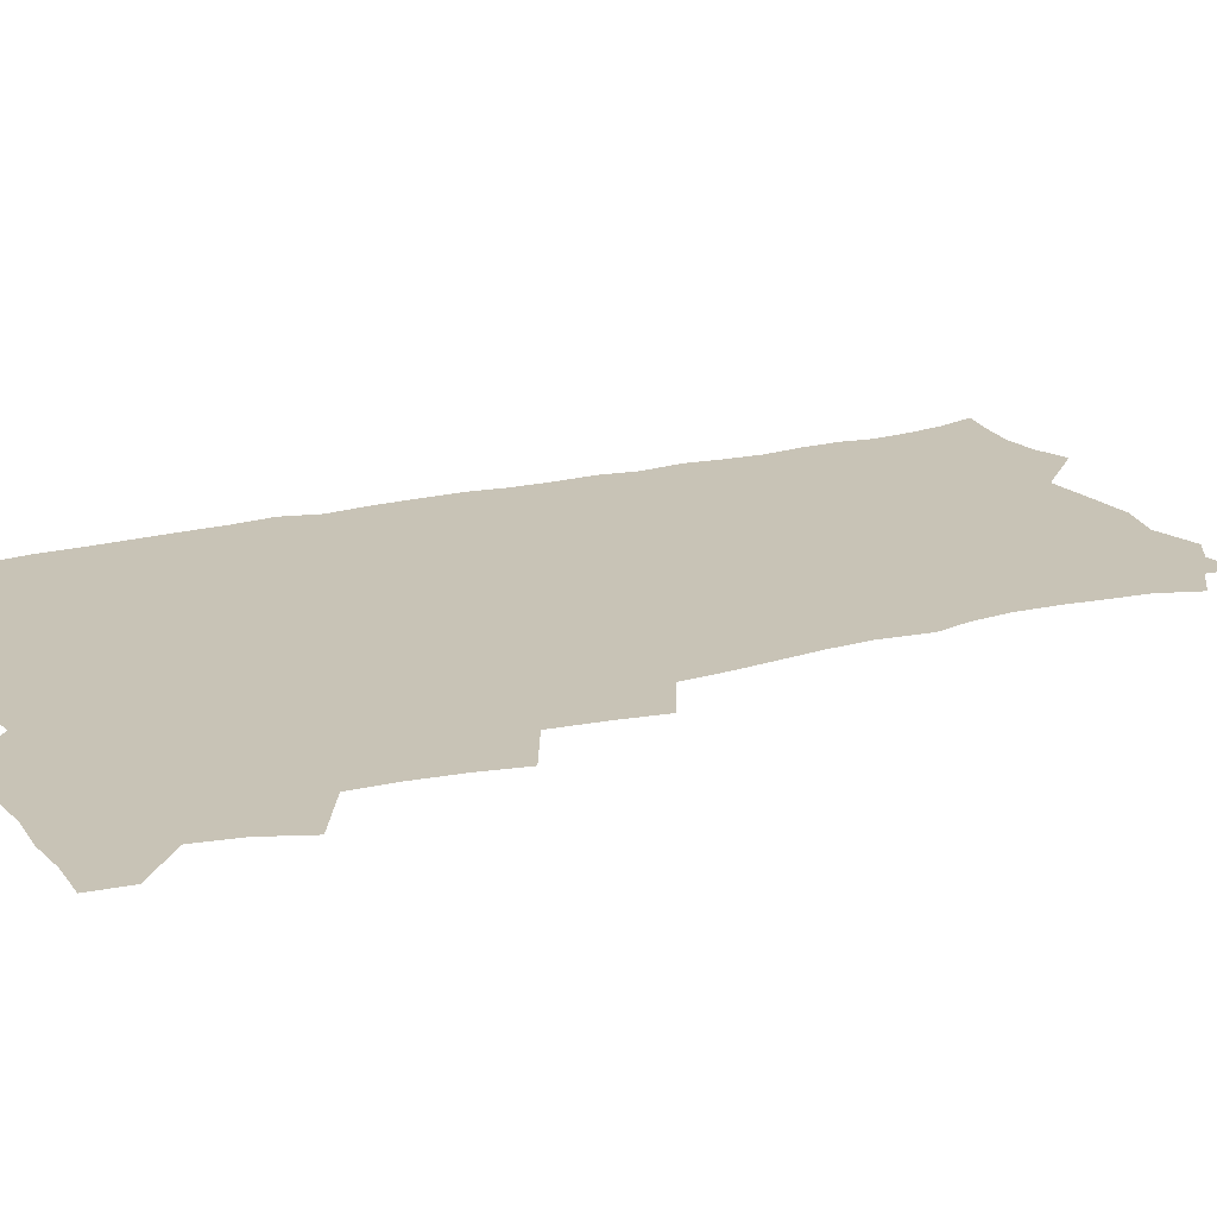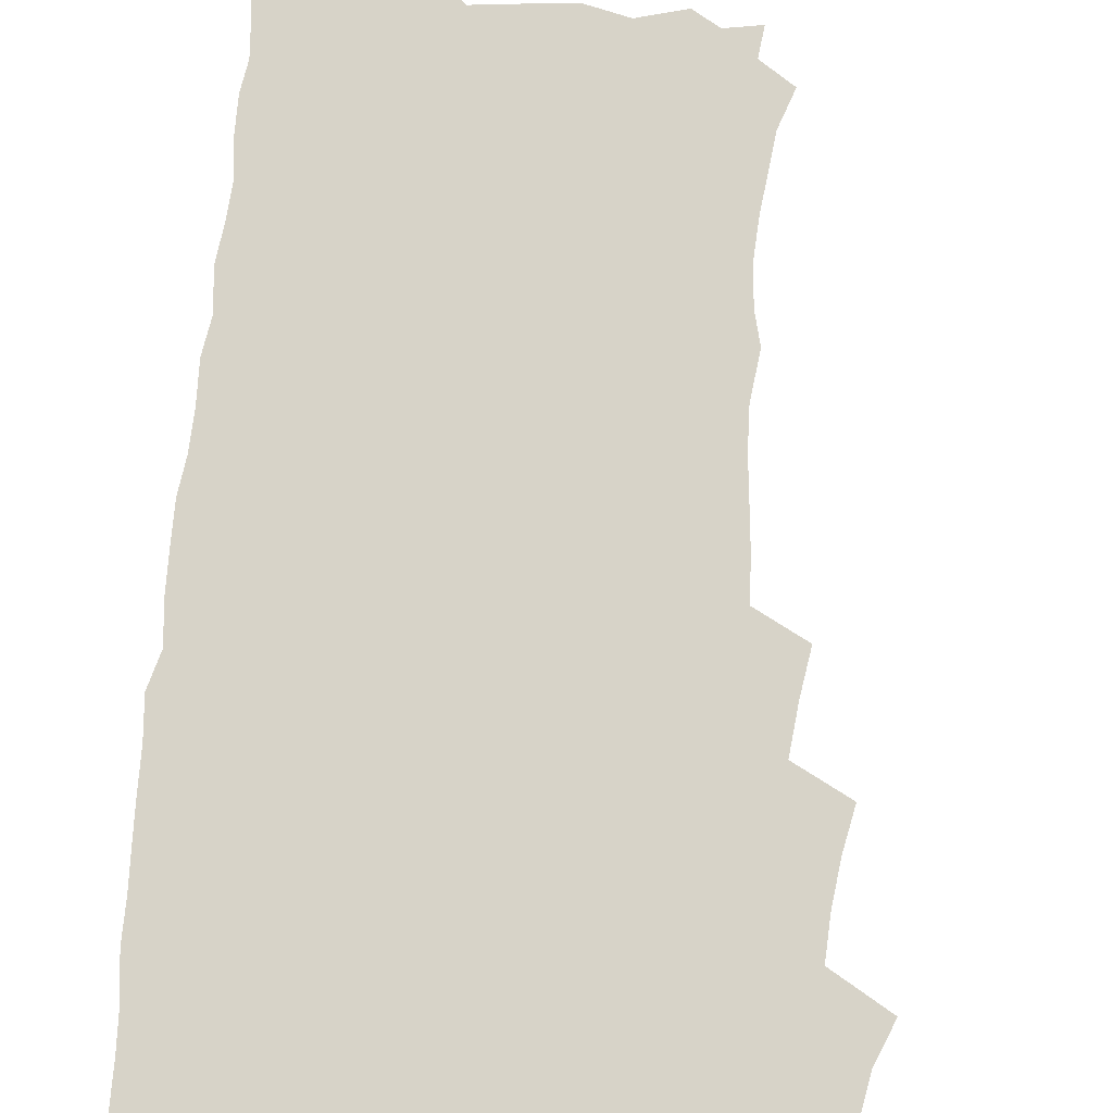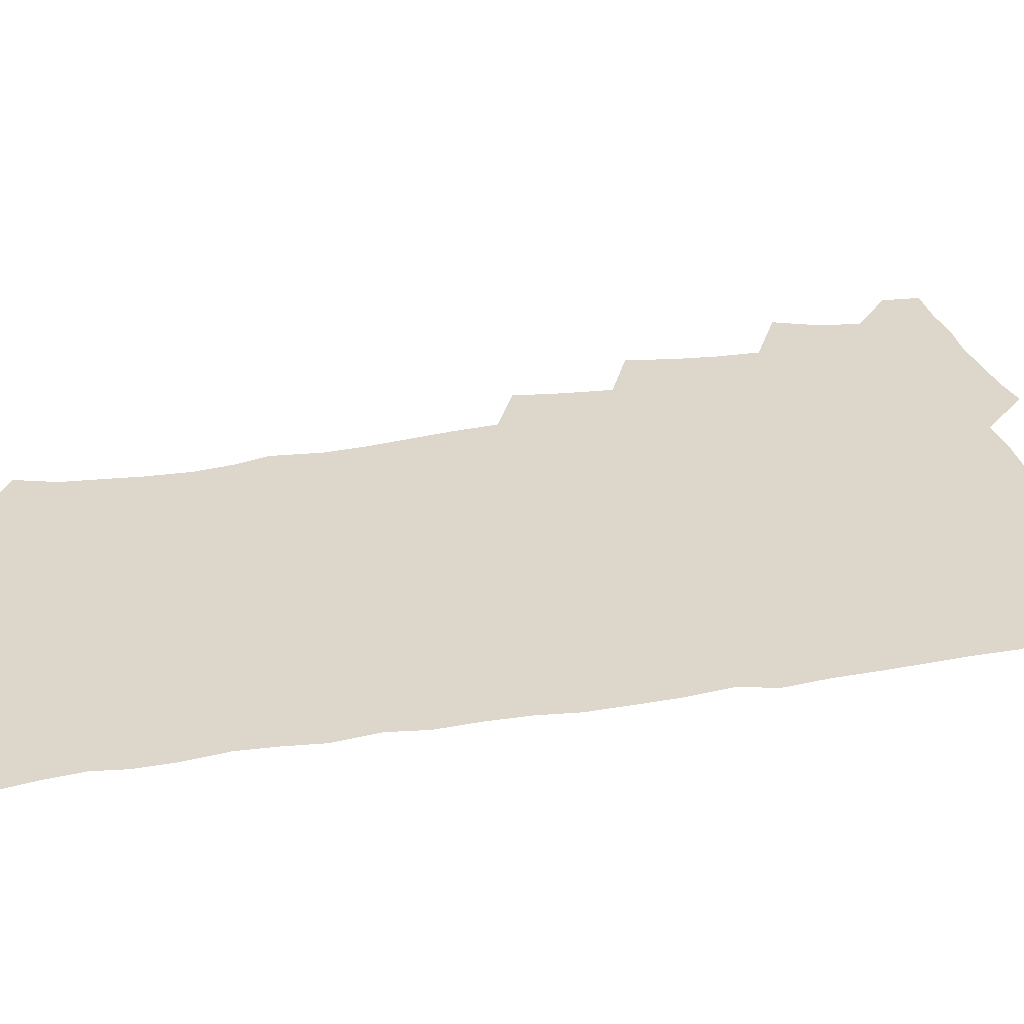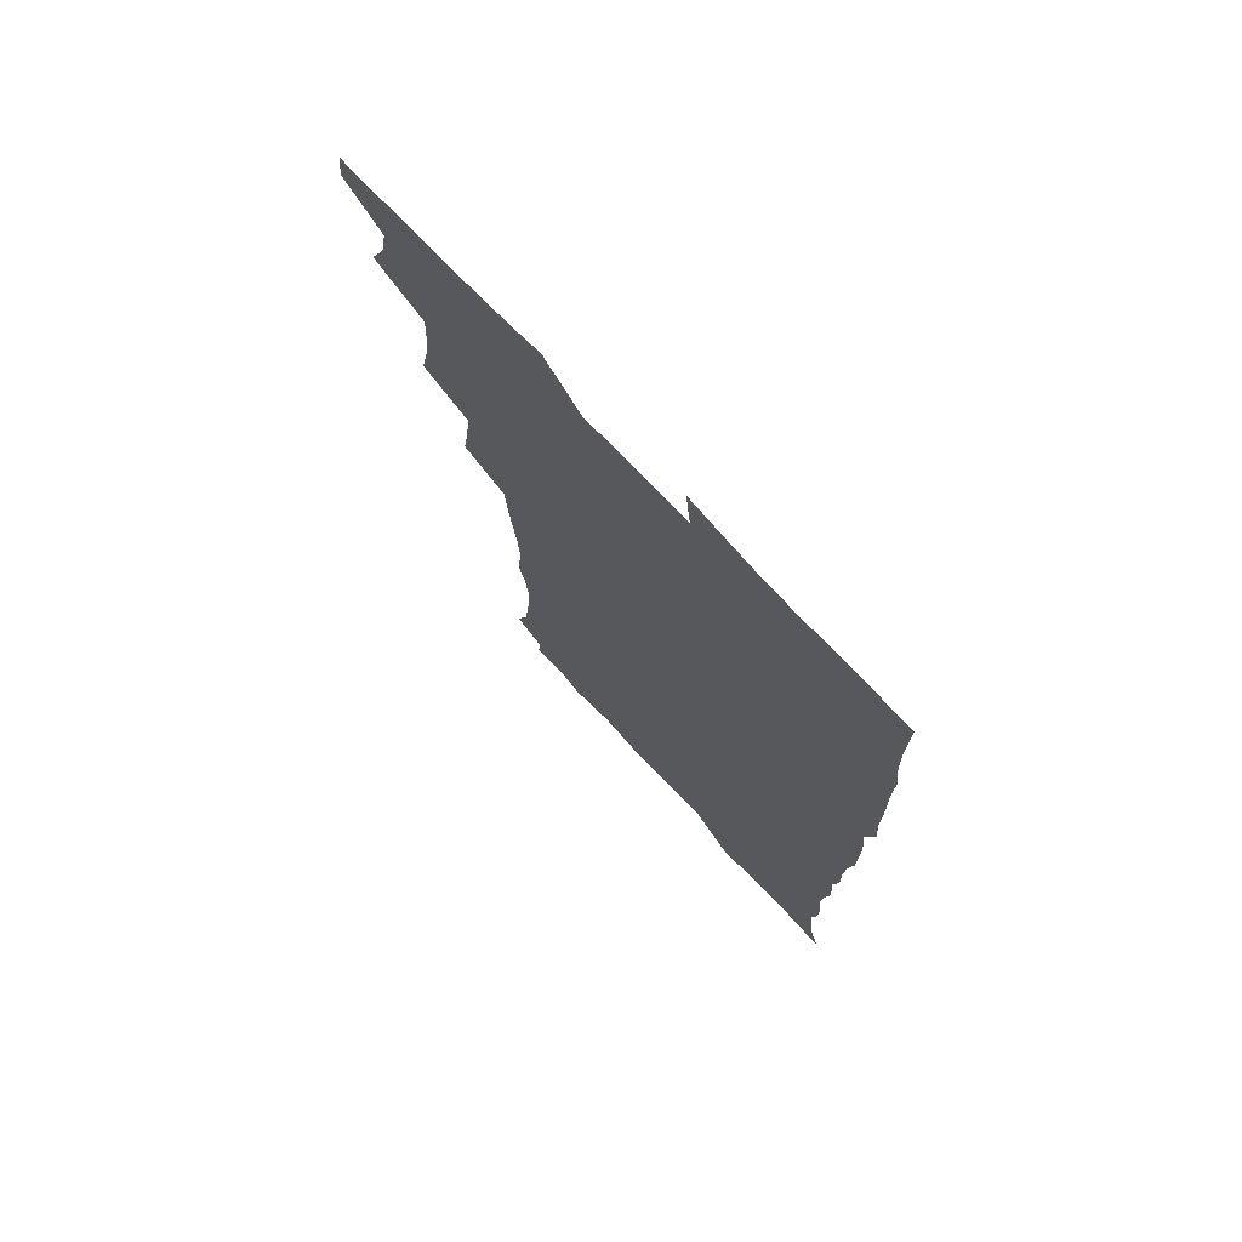
<metadata>
{"format":"obj","ext":"obj","renderer":"f3d","projection":"perspective","resolution":1024,"background":"white","views":[{"elev":19.4,"azim":-116.4,"up":"+Z"},{"elev":77.0,"azim":-174.9,"up":"+Z"},{"elev":30.5,"azim":75.8,"up":"+Z"},{"elev":74.5,"azim":46.6,"up":"+Y"}]}
</metadata>
<code>
v 463.8 555.2 0
v 465.4 569.9 0
v 471.6 506.9 0
v 478.4 523.4 0
v 481.2 539.3 0
v 482.2 554.3 0
v 481.3 569.5 0
v 488.3 442.8 0
v 491.8 459.8 0
v 493.8 476.6 0
v 494.6 493.6 0
v 498.4 510.4 0
v 497.8 524.8 0
v 497.7 539.5 0
v 497.4 554.2 0
v 495.9 570.7 0
v 505.3 394.6 0
v 508.1 412.8 0
v 510.1 431.6 0
v 511.3 448.4 0
v 511.5 464 0
v 508.9 478.2 0
v 512.7 495.5 0
v 514 510.9 0
v 513.6 525 0
v 512.9 539.7 0
v 512.1 554.9 0
v 511.5 569.9 0
v 523.2 210.8 0
v 528.6 226.2 0
v 530.1 239.9 0
v 532 255.5 0
v 532.9 272.3 0
v 531.4 287.4 0
v 528.2 300 0
v 530.5 318.7 0
v 529.9 334.8 0
v 528.2 350.7 0
v 526.5 366.9 0
v 525.5 384.1 0
v 525.4 401.1 0
v 526.1 418 0
v 526.1 433.8 0
v 527.7 450.5 0
v 528.8 466.6 0
v 528.4 481.4 0
v 527.6 496.1 0
v 527.8 510.7 0
v 528 525.2 0
v 528.1 539.7 0
v 526.8 555.5 0
v 525.9 571.1 0
v 535.1 189.9 0
v 536.5 202 0
v 539.5 216 0
v 545.9 234.8 0
v 547.5 250.5 0
v 548.3 266.3 0
v 547.1 280.1 0
v 547.1 295.7 0
v 545.4 309.7 0
v 546.9 328 0
v 545 341.9 0
v 544.4 357.8 0
v 543.8 373.8 0
v 542.3 388.8 0
v 542.3 404.9 0
v 544 422.3 0
v 543.7 437.2 0
v 542.9 451.7 0
v 543.3 466.9 0
v 543.9 482.1 0
v 544 496.6 0
v 544.1 511 0
v 544 525.2 0
v 542.7 540.3 0
v 541.2 556.3 0
v 540 572.1 0
v 549.2 192.4 0
v 554.9 208 0
v 559.2 225.3 0
v 560.8 240.3 0
v 562.9 257.4 0
v 562.9 272.1 0
v 562.1 286.2 0
v 561.4 300.7 0
v 560.5 315.3 0
v 561.4 332.7 0
v 560.4 347.2 0
v 560 362.5 0
v 558.4 376.5 0
v 557.7 391.6 0
v 557.4 406.7 0
v 558.7 423.4 0
v 558.6 438.3 0
v 558.1 452.6 0
v 558.8 468 0
v 559 482.6 0
v 559.2 496.9 0
v 559.6 511.1 0
v 559.6 524.7 0
v 558.1 539.6 0
v 555.9 556.4 0
v 553.7 574.4 0
v 559.6 186.3 0
v 571.4 212.6 0
v 574.6 229.5 0
v 575.3 244.1 0
v 576.1 259.7 0
v 575.8 273.9 0
v 575.6 288.8 0
v 574.8 302.9 0
v 575 319.2 0
v 574.8 334.5 0
v 574.7 350 0
v 574.3 364.8 0
v 573.9 379.5 0
v 573.8 394.9 0
v 573.6 409.8 0
v 572.9 423.8 0
v 572.9 438.6 0
v 572.7 453.2 0
v 573.7 468.8 0
v 573.1 482.7 0
v 573.7 497.3 0
v 574 511.2 0
v 573.4 525.1 0
v 572.5 539.8 0
v 570.9 555.4 0
v 578.3 191.5 0
v 586.8 215.3 0
v 589.5 233.4 0
v 589.3 246.3 0
v 589.6 261.3 0
v 589.6 276.2 0
v 588.8 289.8 0
v 588.6 305 0
v 588.5 320.3 0
v 588.2 335.2 0
v 588.3 351.7 0
v 588.1 365.1 0
v 588.2 381.2 0
v 588 395.9 0
v 587.8 410.4 0
v 588.2 425.7 0
v 587.2 439.2 0
v 587.9 454.7 0
v 587.9 469.1 0
v 587.7 483.1 0
v 587.7 497.3 0
v 587.9 511.3 0
v 587.6 525.6 0
v 586.8 540.6 0
v 585.6 556.3 0
v 595.2 187.7 0
v 601.2 214.9 0
v 602.5 231.7 0
v 602.5 245.6 0
v 602.8 261.8 0
v 602.9 277.4 0
v 602.7 292 0
v 602.6 307.3 0
v 602.5 322.5 0
v 602.1 336.6 0
v 601.9 349.9 0
v 601.9 366 0
v 602.1 381.5 0
v 602 396.6 0
v 601.9 410.6 0
v 602.1 426.4 0
v 601.7 440 0
v 602.2 455.4 0
v 602 469.2 0
v 601.8 483.1 0
v 601.7 497 0
v 602.2 511.4 0
v 602.1 525.7 0
v 602 540.1 0
v 601.2 555.8 0
v 614.5 189.5 0
v 615.9 213.2 0
v 616.3 232.5 0
v 616.4 247.3 0
v 616.2 262.1 0
v 616.3 278.2 0
v 616.1 291.9 0
v 616 307.1 0
v 615.9 322 0
v 615.8 337.1 0
v 615.6 351.2 0
v 615.6 366.9 0
v 616.2 380.1 0
v 615.9 395.7 0
v 616 410.1 0
v 615.9 426.1 0
v 615.9 440.6 0
v 616 455.2 0
v 616.1 469.3 0
v 616.4 483.5 0
v 616.8 497.6 0
v 616.4 511.6 0
v 616.5 525.7 0
v 616.6 539.7 0
v 616.2 556.3 0
v 613.9 576.9 0
v 633.1 191.7 0
v 630.7 214.6 0
v 630 231.7 0
v 629.7 248.1 0
v 629.7 262.2 0
v 629.5 278.4 0
v 629.5 292.5 0
v 629.4 307.7 0
v 629.5 322.1 0
v 629.4 337.7 0
v 629.3 352.4 0
v 629.8 364.9 0
v 629.8 382.1 0
v 629.7 396.7 0
v 630 410.3 0
v 629.9 425.8 0
v 629.9 440.3 0
v 629.8 455.2 0
v 630.1 468.9 0
v 630.9 482.6 0
v 630.7 497.9 0
v 630.8 511.6 0
v 631 525.5 0
v 631 540.1 0
v 631 554.6 0
v 628.8 573.9 0
v 653.7 170.7 0
v 647.3 194.5 0
v 645.1 213.5 0
v 643.8 230.9 0
v 643.4 246.1 0
v 642.8 263.4 0
v 642.6 278.3 0
v 642.8 292.4 0
v 643.4 305.3 0
v 642.5 323.9 0
v 643.1 336.8 0
v 642.8 352.4 0
v 643.3 366.4 0
v 643.5 380.8 0
v 643.3 395.6 0
v 644.4 408.9 0
v 643.7 425.8 0
v 644.2 439.6 0
v 644.1 454.2 0
v 644.5 468.3 0
v 644.9 482.6 0
v 645 497.5 0
v 645.4 511.5 0
v 645.4 525.7 0
v 645.5 540.3 0
v 645.3 554.9 0
v 644.8 570.9 0
v 667 175.5 0
v 662.2 193.9 0
v 659.2 212.5 0
v 657.4 230 0
v 657 245.1 0
v 656.1 261.6 0
v 656.3 276.1 0
v 655.7 292.1 0
v 656.8 305.1 0
v 656.2 321.5 0
v 656.3 336.4 0
v 656.5 351 0
v 657.4 364.5 0
v 657.2 380 0
v 658.8 393.2 0
v 657.9 409.9 0
v 657.8 424.6 0
v 658.4 438.7 0
v 658.7 453.1 0
v 658.7 467.8 0
v 659.3 481.7 0
v 658.4 498.2 0
v 659.5 511.5 0
v 659.9 525.7 0
v 660 540.2 0
v 660.1 555.3 0
v 660.2 570.2 0
v 680.6 177.5 0
v 676.4 193.6 0
v 673.9 209.8 0
v 672.1 226.3 0
v 670.8 242.8 0
v 671.4 256.7 0
v 670.3 273.1 0
v 670.4 288.1 0
v 670.6 302.9 0
v 670.2 318.7 0
v 672.4 331.4 0
v 670.9 348.5 0
v 670.8 363.7 0
v 671.7 377.8 0
v 672.9 391.8 0
v 672.5 407.7 0
v 673.6 421.8 0
v 673.1 437.3 0
v 672.9 452.3 0
v 673.3 466.8 0
v 673.6 481.5 0
v 673 496.7 0
v 674.9 510.7 0
v 674.3 525.9 0
v 674.3 539.9 0
v 675.2 555.2 0
v 675.4 570.7 0
v 694.9 176.2 0
v 691.7 190.5 0
v 687.7 207.9 0
v 686 223.4 0
v 686.1 237.6 0
v 685.2 253.3 0
v 685.3 268 0
v 686 282.4 0
v 685.3 298.6 0
v 684.5 314.8 0
v 686 328.9 0
v 686.7 343.6 0
v 686.2 359.5 0
v 688.9 373 0
v 687.4 389.7 0
v 688.6 404 0
v 688.5 419.5 0
v 687.7 435.6 0
v 687.5 450.6 0
v 688.9 464.8 0
v 689.5 479.7 0
v 690.7 494.5 0
v 689.4 510.5 0
v 690.1 525.2 0
v 690.3 540.1 0
v 690.1 554.9 0
v 690.6 570.3 0
v 709.1 173.8 0
v 704.6 189.2 0
v 702.7 203 0
v 701.7 216.9 0
v 703.7 228.9 0
v 703.7 243.2 0
v 702.1 259.5 0
v 703.2 273.6 0
v 705 287.6 0
v 703.6 304.8 0
v 705.9 319 0
v 705.5 335.3 0
v 706.1 350.9 0
v 708.1 365.3 0
v 708.2 381.2 0
v 708 397 0
v 706.5 414 0
v 710.4 428.1 0
v 709.2 444.4 0
v 709.1 460 0
v 708.7 475.7 0
v 708.2 491.6 0
v 708.4 507.2 0
v 706.5 524 0
v 705.9 539.8 0
v 705.9 555 0
v 705.9 570.1 0
v 706 586 0
f 5 6 1
f 1 6 2
f 6 7 2
f 11 12 3
f 3 12 4
f 12 13 4
f 4 13 5
f 13 14 5
f 5 14 6
f 14 15 6
f 6 15 7
f 15 16 7
f 19 20 8
f 8 20 9
f 20 21 9
f 9 21 10
f 21 22 10
f 10 22 11
f 22 23 11
f 11 23 12
f 23 24 12
f 12 24 13
f 24 25 13
f 13 25 14
f 25 26 14
f 14 26 15
f 26 27 15
f 15 27 16
f 27 28 16
f 40 41 17
f 17 41 18
f 41 42 18
f 18 42 19
f 42 43 19
f 19 43 20
f 43 44 20
f 20 44 21
f 44 45 21
f 21 45 22
f 45 46 22
f 22 46 23
f 46 47 23
f 23 47 24
f 47 48 24
f 24 48 25
f 48 49 25
f 25 49 26
f 49 50 26
f 26 50 27
f 50 51 27
f 27 51 28
f 51 52 28
f 54 55 29
f 29 55 30
f 55 56 30
f 30 56 31
f 56 57 31
f 31 57 32
f 57 58 32
f 32 58 33
f 58 59 33
f 33 59 34
f 59 60 34
f 34 60 35
f 60 61 35
f 35 61 36
f 61 62 36
f 36 62 37
f 62 63 37
f 37 63 38
f 63 64 38
f 38 64 39
f 64 65 39
f 39 65 40
f 65 66 40
f 40 66 41
f 66 67 41
f 41 67 42
f 67 68 42
f 42 68 43
f 68 69 43
f 43 69 44
f 69 70 44
f 44 70 45
f 70 71 45
f 45 71 46
f 71 72 46
f 46 72 47
f 72 73 47
f 47 73 48
f 73 74 48
f 48 74 49
f 74 75 49
f 49 75 50
f 75 76 50
f 50 76 51
f 76 77 51
f 51 77 52
f 77 78 52
f 53 79 54
f 79 80 54
f 54 80 55
f 80 81 55
f 55 81 56
f 81 82 56
f 56 82 57
f 82 83 57
f 57 83 58
f 83 84 58
f 58 84 59
f 84 85 59
f 59 85 60
f 85 86 60
f 60 86 61
f 86 87 61
f 61 87 62
f 87 88 62
f 62 88 63
f 88 89 63
f 63 89 64
f 89 90 64
f 64 90 65
f 90 91 65
f 65 91 66
f 91 92 66
f 66 92 67
f 92 93 67
f 67 93 68
f 93 94 68
f 68 94 69
f 94 95 69
f 69 95 70
f 95 96 70
f 70 96 71
f 96 97 71
f 71 97 72
f 97 98 72
f 72 98 73
f 98 99 73
f 73 99 74
f 99 100 74
f 74 100 75
f 100 101 75
f 75 101 76
f 101 102 76
f 76 102 77
f 102 103 77
f 77 103 78
f 103 104 78
f 79 105 80
f 105 106 80
f 80 106 81
f 106 107 81
f 81 107 82
f 107 108 82
f 82 108 83
f 108 109 83
f 83 109 84
f 109 110 84
f 84 110 85
f 110 111 85
f 85 111 86
f 111 112 86
f 86 112 87
f 112 113 87
f 87 113 88
f 113 114 88
f 88 114 89
f 114 115 89
f 89 115 90
f 115 116 90
f 90 116 91
f 116 117 91
f 91 117 92
f 117 118 92
f 92 118 93
f 118 119 93
f 93 119 94
f 119 120 94
f 94 120 95
f 120 121 95
f 95 121 96
f 121 122 96
f 96 122 97
f 122 123 97
f 97 123 98
f 123 124 98
f 98 124 99
f 124 125 99
f 99 125 100
f 125 126 100
f 100 126 101
f 126 127 101
f 101 127 102
f 127 128 102
f 102 128 103
f 128 129 103
f 103 129 104
f 105 130 106
f 130 131 106
f 106 131 107
f 131 132 107
f 107 132 108
f 132 133 108
f 108 133 109
f 133 134 109
f 109 134 110
f 134 135 110
f 110 135 111
f 135 136 111
f 111 136 112
f 136 137 112
f 112 137 113
f 137 138 113
f 113 138 114
f 138 139 114
f 114 139 115
f 139 140 115
f 115 140 116
f 140 141 116
f 116 141 117
f 141 142 117
f 117 142 118
f 142 143 118
f 118 143 119
f 143 144 119
f 119 144 120
f 144 145 120
f 120 145 121
f 145 146 121
f 121 146 122
f 146 147 122
f 122 147 123
f 147 148 123
f 123 148 124
f 148 149 124
f 124 149 125
f 149 150 125
f 125 150 126
f 150 151 126
f 126 151 127
f 151 152 127
f 127 152 128
f 152 153 128
f 128 153 129
f 153 154 129
f 130 155 131
f 155 156 131
f 131 156 132
f 156 157 132
f 132 157 133
f 157 158 133
f 133 158 134
f 158 159 134
f 134 159 135
f 159 160 135
f 135 160 136
f 160 161 136
f 136 161 137
f 161 162 137
f 137 162 138
f 162 163 138
f 138 163 139
f 163 164 139
f 139 164 140
f 164 165 140
f 140 165 141
f 165 166 141
f 141 166 142
f 166 167 142
f 142 167 143
f 167 168 143
f 143 168 144
f 168 169 144
f 144 169 145
f 169 170 145
f 145 170 146
f 170 171 146
f 146 171 147
f 171 172 147
f 147 172 148
f 172 173 148
f 148 173 149
f 173 174 149
f 149 174 150
f 174 175 150
f 150 175 151
f 175 176 151
f 151 176 152
f 176 177 152
f 152 177 153
f 177 178 153
f 153 178 154
f 178 179 154
f 155 180 156
f 180 181 156
f 156 181 157
f 181 182 157
f 157 182 158
f 182 183 158
f 158 183 159
f 183 184 159
f 159 184 160
f 184 185 160
f 160 185 161
f 185 186 161
f 161 186 162
f 186 187 162
f 162 187 163
f 187 188 163
f 163 188 164
f 188 189 164
f 164 189 165
f 189 190 165
f 165 190 166
f 190 191 166
f 166 191 167
f 191 192 167
f 167 192 168
f 192 193 168
f 168 193 169
f 193 194 169
f 169 194 170
f 194 195 170
f 170 195 171
f 195 196 171
f 171 196 172
f 196 197 172
f 172 197 173
f 197 198 173
f 173 198 174
f 198 199 174
f 174 199 175
f 199 200 175
f 175 200 176
f 200 201 176
f 176 201 177
f 201 202 177
f 177 202 178
f 202 203 178
f 178 203 179
f 203 204 179
f 180 206 181
f 206 207 181
f 181 207 182
f 207 208 182
f 182 208 183
f 208 209 183
f 183 209 184
f 209 210 184
f 184 210 185
f 210 211 185
f 185 211 186
f 211 212 186
f 186 212 187
f 212 213 187
f 187 213 188
f 213 214 188
f 188 214 189
f 214 215 189
f 189 215 190
f 215 216 190
f 190 216 191
f 216 217 191
f 191 217 192
f 217 218 192
f 192 218 193
f 218 219 193
f 193 219 194
f 219 220 194
f 194 220 195
f 220 221 195
f 195 221 196
f 221 222 196
f 196 222 197
f 222 223 197
f 197 223 198
f 223 224 198
f 198 224 199
f 224 225 199
f 199 225 200
f 225 226 200
f 200 226 201
f 226 227 201
f 201 227 202
f 227 228 202
f 202 228 203
f 228 229 203
f 203 229 204
f 229 230 204
f 204 230 205
f 230 231 205
f 232 233 206
f 206 233 207
f 233 234 207
f 207 234 208
f 234 235 208
f 208 235 209
f 235 236 209
f 209 236 210
f 236 237 210
f 210 237 211
f 237 238 211
f 211 238 212
f 238 239 212
f 212 239 213
f 239 240 213
f 213 240 214
f 240 241 214
f 214 241 215
f 241 242 215
f 215 242 216
f 242 243 216
f 216 243 217
f 243 244 217
f 217 244 218
f 244 245 218
f 218 245 219
f 245 246 219
f 219 246 220
f 246 247 220
f 220 247 221
f 247 248 221
f 221 248 222
f 248 249 222
f 222 249 223
f 249 250 223
f 223 250 224
f 250 251 224
f 224 251 225
f 251 252 225
f 225 252 226
f 252 253 226
f 226 253 227
f 253 254 227
f 227 254 228
f 254 255 228
f 228 255 229
f 255 256 229
f 229 256 230
f 256 257 230
f 230 257 231
f 257 258 231
f 232 259 233
f 259 260 233
f 233 260 234
f 260 261 234
f 234 261 235
f 261 262 235
f 235 262 236
f 262 263 236
f 236 263 237
f 263 264 237
f 237 264 238
f 264 265 238
f 238 265 239
f 265 266 239
f 239 266 240
f 266 267 240
f 240 267 241
f 267 268 241
f 241 268 242
f 268 269 242
f 242 269 243
f 269 270 243
f 243 270 244
f 270 271 244
f 244 271 245
f 271 272 245
f 245 272 246
f 272 273 246
f 246 273 247
f 273 274 247
f 247 274 248
f 274 275 248
f 248 275 249
f 275 276 249
f 249 276 250
f 276 277 250
f 250 277 251
f 277 278 251
f 251 278 252
f 278 279 252
f 252 279 253
f 279 280 253
f 253 280 254
f 280 281 254
f 254 281 255
f 281 282 255
f 255 282 256
f 282 283 256
f 256 283 257
f 283 284 257
f 257 284 258
f 284 285 258
f 259 286 260
f 286 287 260
f 260 287 261
f 287 288 261
f 261 288 262
f 288 289 262
f 262 289 263
f 289 290 263
f 263 290 264
f 290 291 264
f 264 291 265
f 291 292 265
f 265 292 266
f 292 293 266
f 266 293 267
f 293 294 267
f 267 294 268
f 294 295 268
f 268 295 269
f 295 296 269
f 269 296 270
f 296 297 270
f 270 297 271
f 297 298 271
f 271 298 272
f 298 299 272
f 272 299 273
f 299 300 273
f 273 300 274
f 300 301 274
f 274 301 275
f 301 302 275
f 275 302 276
f 302 303 276
f 276 303 277
f 303 304 277
f 277 304 278
f 304 305 278
f 278 305 279
f 305 306 279
f 279 306 280
f 306 307 280
f 280 307 281
f 307 308 281
f 281 308 282
f 308 309 282
f 282 309 283
f 309 310 283
f 283 310 284
f 310 311 284
f 284 311 285
f 311 312 285
f 286 313 287
f 313 314 287
f 287 314 288
f 314 315 288
f 288 315 289
f 315 316 289
f 289 316 290
f 316 317 290
f 290 317 291
f 317 318 291
f 291 318 292
f 318 319 292
f 292 319 293
f 319 320 293
f 293 320 294
f 320 321 294
f 294 321 295
f 321 322 295
f 295 322 296
f 322 323 296
f 296 323 297
f 323 324 297
f 297 324 298
f 324 325 298
f 298 325 299
f 325 326 299
f 299 326 300
f 326 327 300
f 300 327 301
f 327 328 301
f 301 328 302
f 328 329 302
f 302 329 303
f 329 330 303
f 303 330 304
f 330 331 304
f 304 331 305
f 331 332 305
f 305 332 306
f 332 333 306
f 306 333 307
f 333 334 307
f 307 334 308
f 334 335 308
f 308 335 309
f 335 336 309
f 309 336 310
f 336 337 310
f 310 337 311
f 337 338 311
f 311 338 312
f 338 339 312
f 313 340 314
f 340 341 314
f 314 341 315
f 341 342 315
f 315 342 316
f 342 343 316
f 316 343 317
f 343 344 317
f 317 344 318
f 344 345 318
f 318 345 319
f 345 346 319
f 319 346 320
f 346 347 320
f 320 347 321
f 347 348 321
f 321 348 322
f 348 349 322
f 322 349 323
f 349 350 323
f 323 350 324
f 350 351 324
f 324 351 325
f 351 352 325
f 325 352 326
f 352 353 326
f 326 353 327
f 353 354 327
f 327 354 328
f 354 355 328
f 328 355 329
f 355 356 329
f 329 356 330
f 356 357 330
f 330 357 331
f 357 358 331
f 331 358 332
f 358 359 332
f 332 359 333
f 359 360 333
f 333 360 334
f 360 361 334
f 334 361 335
f 361 362 335
f 335 362 336
f 362 363 336
f 336 363 337
f 363 364 337
f 337 364 338
f 364 365 338
f 338 365 339
f 365 366 339

</code>
